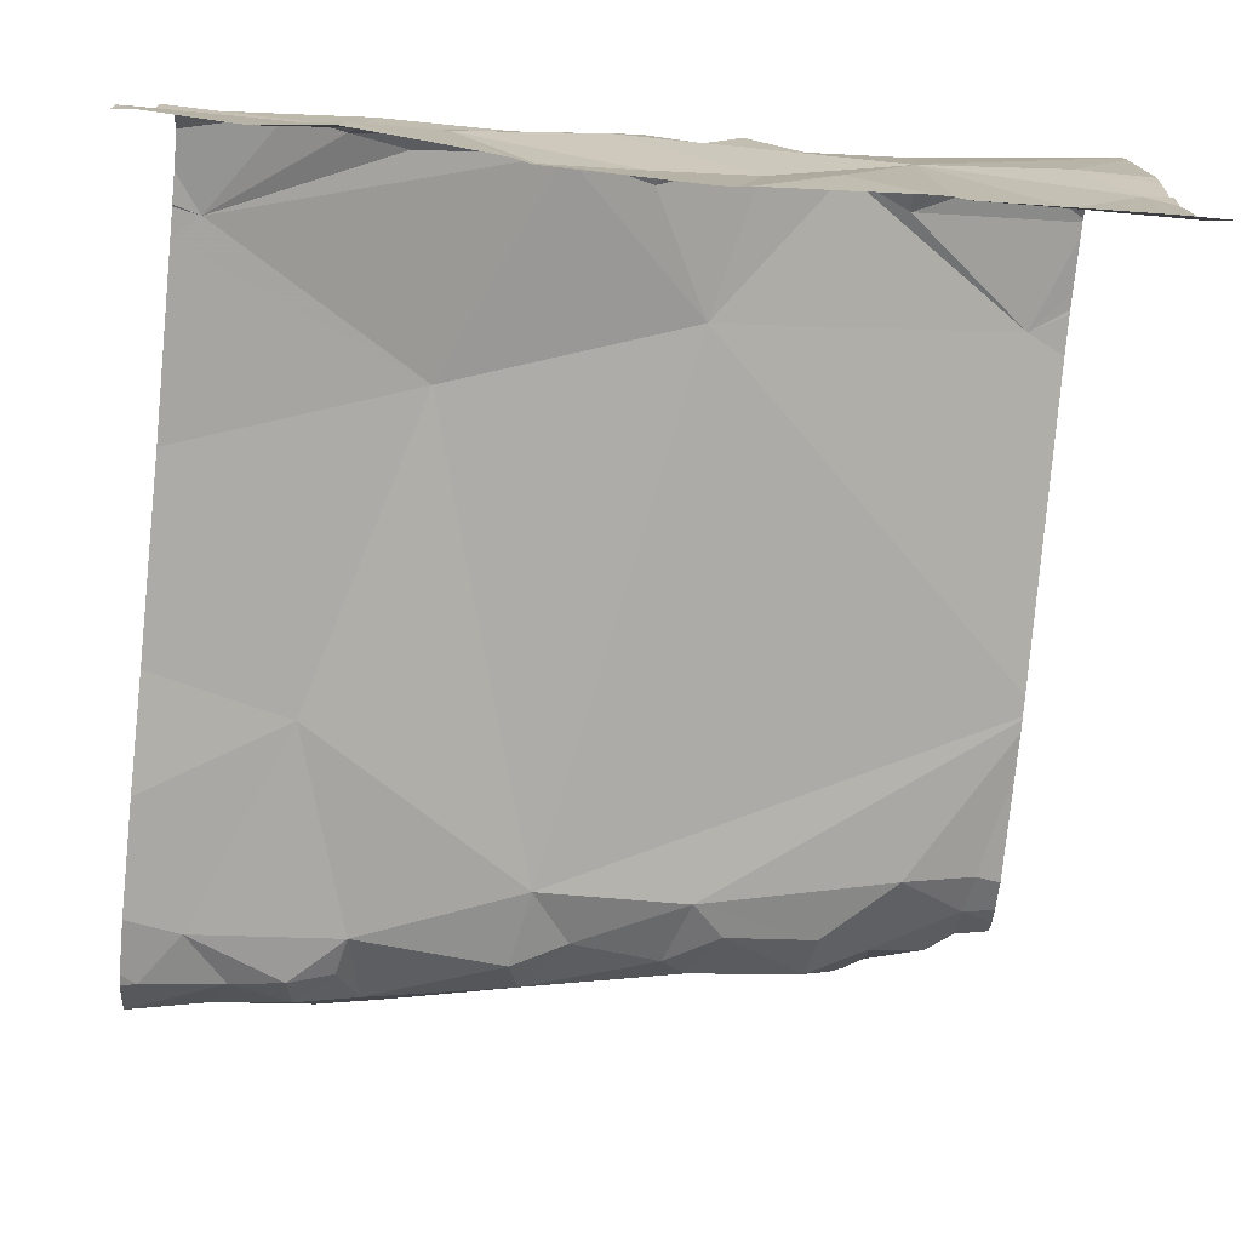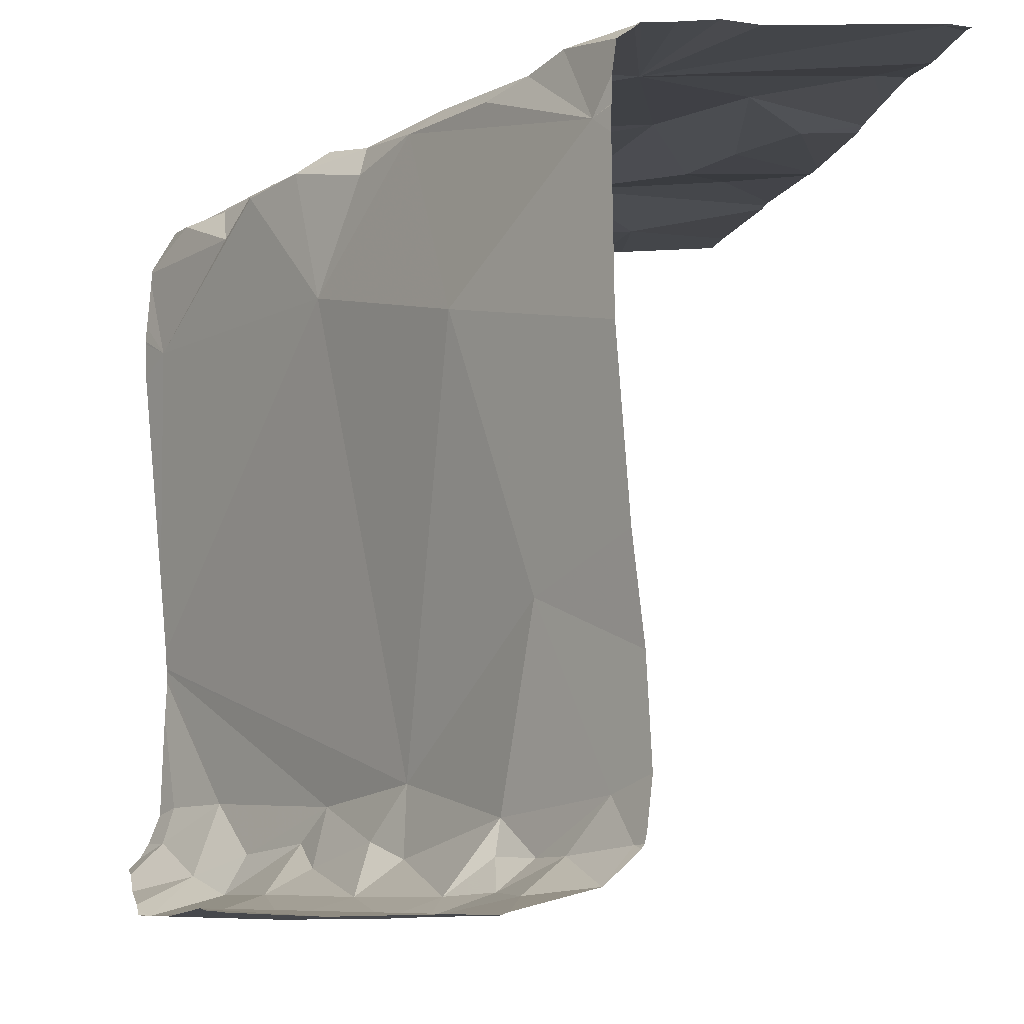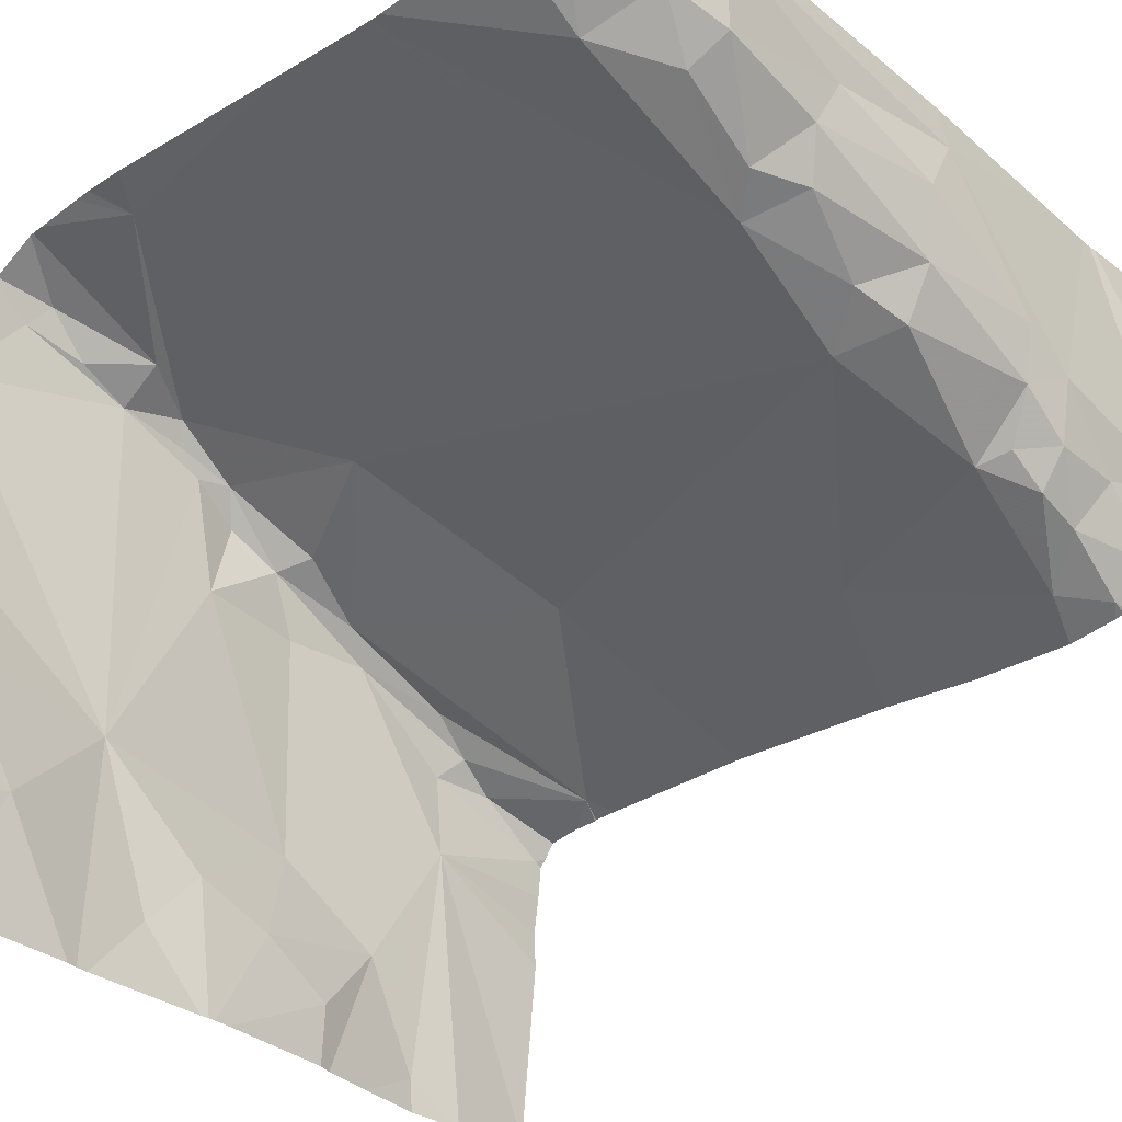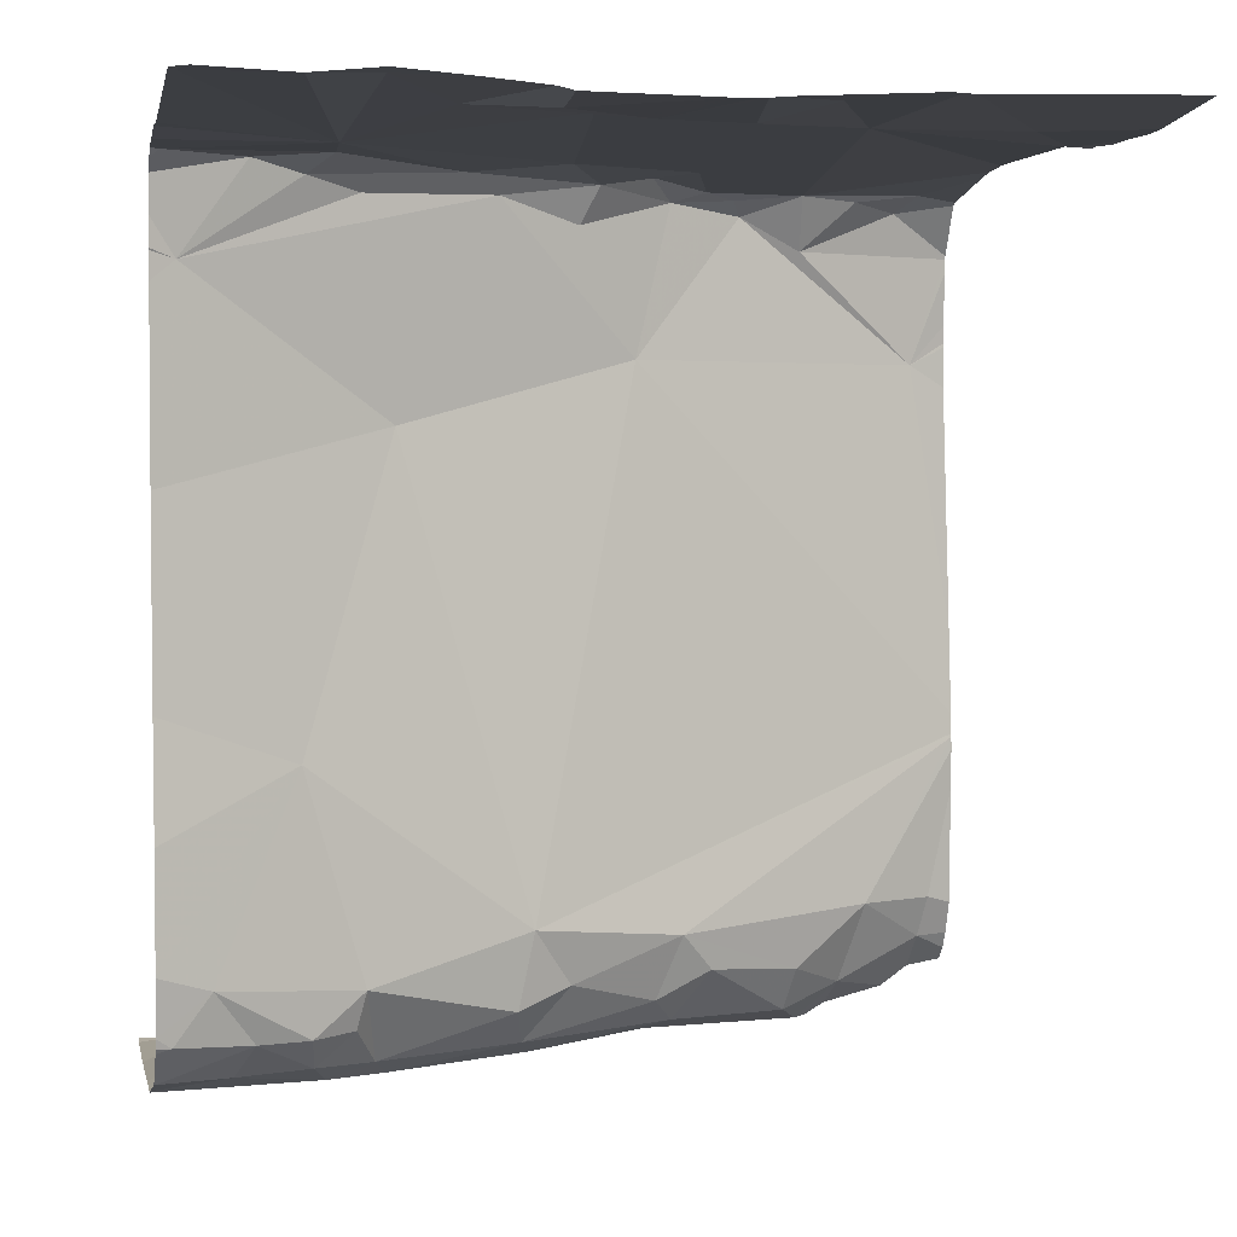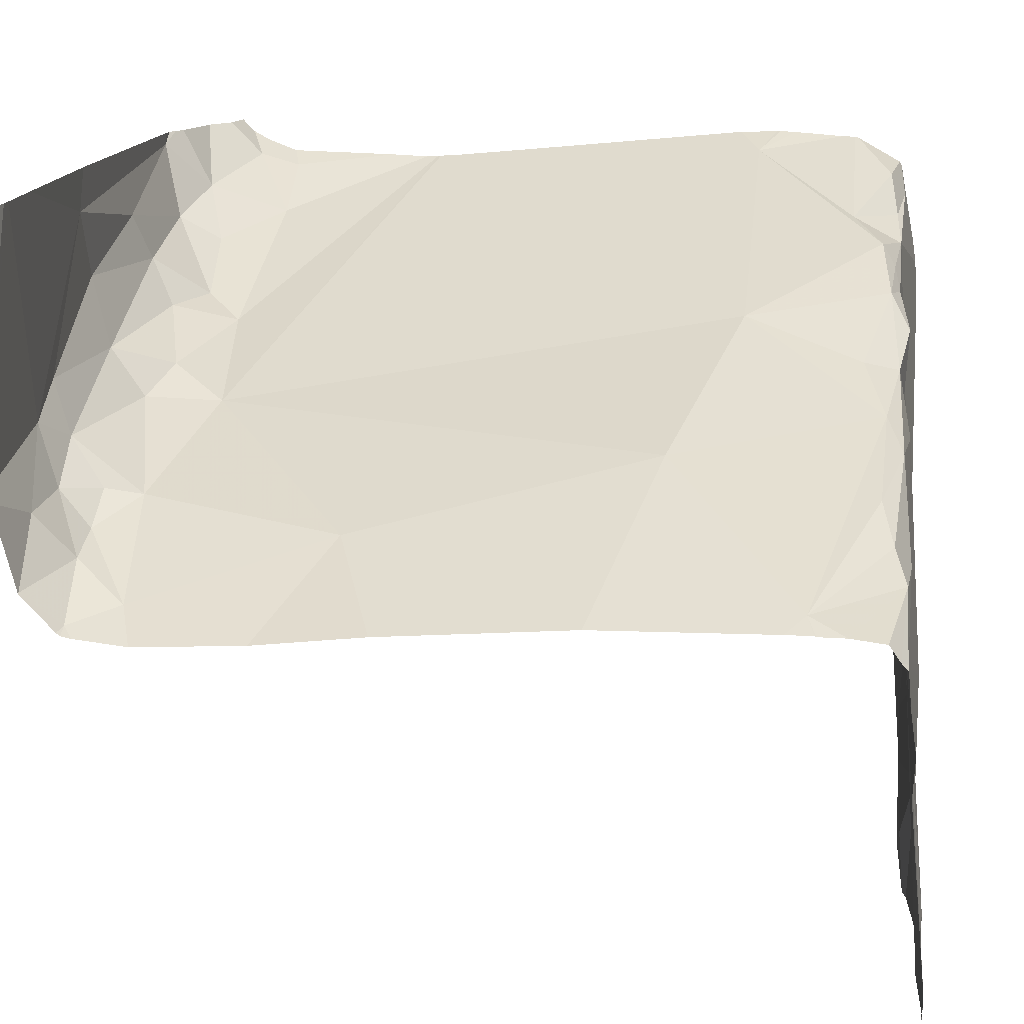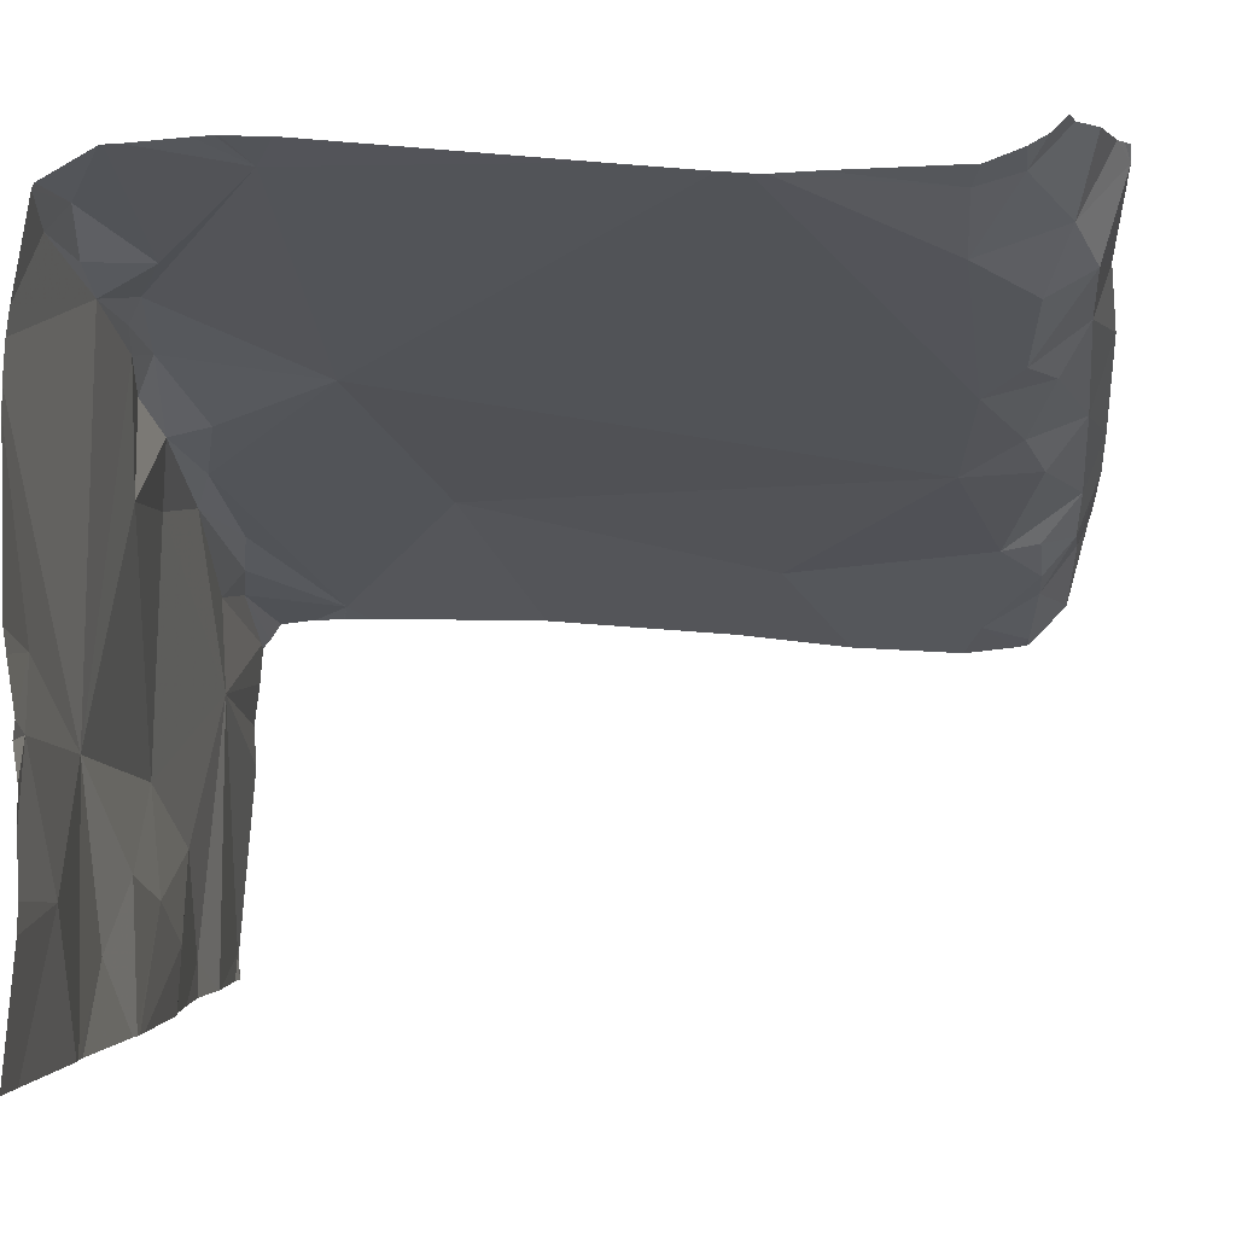
<metadata>
{"format":"obj","ext":"obj","renderer":"f3d","projection":"perspective","resolution":1024,"background":"white","views":[{"elev":-76.6,"azim":-5.5,"up":"+Y"},{"elev":-9.5,"azim":-103.5,"up":"+Z"},{"elev":-34.1,"azim":132.3,"up":"+Y"},{"elev":2.6,"azim":-11.2,"up":"+Z"},{"elev":14.6,"azim":-82.9,"up":"+Y"},{"elev":-0.5,"azim":95.8,"up":"+Y"}]}
</metadata>
<code>
v -118.3 256.7 491.8
v -118 256.6 491.8
v -118.1 256.3 491.8
v -118 256.6 491.8
v -118.4 256.6 490.9
v -118 256.8 491.1
v -118.6 256.5 490.9
v -118.1 256.8 490.9
v -118 256.8 491.1
v -118 256.8 491
v -118.2 256.8 491.7
v -118 256.8 491.7
v -118.1 256.8 491.8
v -118.1 256.8 491.6
v -118 256.8 491.7
v -118.1 256.8 491.8
v -118 256.8 491.8
v -118 256.8 491.8
v -118 256.7 491.8
v -118 256.7 491.8
v -118.2 256.1 491.8
v -118 256.1 491.8
v -118.1 256.3 491.8
v -118 256.2 491.8
v -118 256.1 491.8
v -118.1 256.9 490.8
v -118 256.9 490.8
v -118 256.3 491.8
v -118 256.8 491.6
v -118 256.9 491.6
v -118.6 256.2 491.8
v -118.4 256.5 491.8
v -118.9 256.4 490.8
v -119 256.4 490.8
v -118.8 256.5 490.8
v -118.9 256.4 491.1
v -118.8 256.6 490.7
v -118.6 256.7 490.7
v -118.9 256.6 490.7
v -118.2 256.9 490.7
v -118.6 256.6 490.8
v -118.6 256.6 490.8
v -118 256.8 491.1
v -118.5 256.6 491.6
v -118 256.8 491.1
v -118.8 256.5 491.5
v -118.4 256 491.8
v -119 256.9 490.7
v -118.6 256.5 491.8
v -118.9 256.3 491.8
v -118 256.2 491.8
v -118.3 256.2 491.8
v -118.7 256.6 491.8
v -119.1 256.4 491.7
v -118.3 256.7 491.8
v -118.4 256.7 491.8
v -118.8 256.5 491.8
v -118.9 256.4 491.8
v -118.6 256.1 491.8
v -118.8 256.1 491.8
v -118.9 256 491.8
v -118.7 256.5 491.8
v -119.1 256.4 491.8
v -118.9 256.4 491.8
v -119 256.4 491.8
v -118.5 256.6 491.8
v -118.6 256.6 491.7
v -118.4 256.7 491.8
v -118.3 256.7 491.8
v -118.5 256.1 491.8
v -118.9 256.9 490.7
v -118.5 256.6 491.8
v -118.7 256 491.8
v -118.2 256.9 490.7
v -118.2 256.9 490.7
v -118.2 256.9 490.7
v -118.2 256.7 491.8
v -118 256.8 491.7
v -118.8 256.5 490.7
v -118.7 256.8 490.7
v -118.1 256.8 490.8
v -118.2 256.7 490.9
v -118.4 256.6 490.8
v -118.3 256.7 490.8
v -118.2 256.8 490.7
v -118.3 256.7 490.7
v -118.4 256.8 490.7
v -118.2 256.8 490.8
v -118.9 256.5 490.8
v -118 255.9 491.8
v -119 256.5 490.7
v -118.5 256.6 490.8
v -118.6 256.6 490.7
v -118.9 256.5 490.7
v -118.4 256.7 490.7
v -119 256.4 490.8
v -118.9 255.9 491.8
v -119.1 256.4 490.8
v -119 255.9 491.8
v -119 255.9 491.8
v -118.8 255.9 491.8
v -118.5 255.9 491.8
v -119.1 255.9 491.8
v -118.5 255.9 491.8
v -119 255.9 491.8
v -119.1 255.9 491.8
v -118.5 255.9 491.8
v -118.3 255.9 491.8
v -118.3 255.9 491.8
v -118.3 255.9 491.8
v -118.7 255.9 491.8
v -118.5 255.9 491.8
v -118.7 255.9 491.8
v -118.1 255.9 491.8
v -119.1 256.4 490.7
v -118 256.8 490.8
v -118 256.8 491.5
v -118 256.4 491.8
v -118 256.3 491.8
v -118 256.9 491.6
v -118 256.8 490.9
v -118 256.3 491.8
v -118 256.8 490.8
v -118 256.8 491.2
v -119.1 256.6 490.7
v -119.1 256.5 490.7
v -119.1 256.5 490.7
v -119.1 256.4 491.6
v -119.1 256.4 491.4
v -119.1 256.7 490.7
v -119.1 256.8 490.7
v -119.1 256.3 490.8
v -119.1 256.3 490.9
v -119.1 256.4 490.8
v -119.1 256.4 491.7
v -119.1 256.4 491.2
v -119.1 256.3 491
v -119.1 255.9 491.8
v -119.1 255.9 491.8
v -118.6 256.9 490.7
v -118.1 256.9 490.7
v -119.1 256.2 491.8
v -119.1 256.2 491.8
v -119.1 256.4 491.7
v -119.1 256.4 491.8
v -119.1 256.3 491.8
v -119.1 256.4 491.7
v -119.1 256.4 491.8
v -119.1 255.9 491.8
v -119.1 256.3 491.8
v -119.1 256.4 490.8
v -119.1 256.4 490.7
v -119.1 256.4 490.7
v -118 255.9 491.8
v -119.1 255.9 491.8
v -119.1 255.9 491.8
v -118.2 256.9 490.7
v -119 256.9 490.7
v -118 256.9 490.8
v -119 256.9 490.7
v -119.1 256.9 490.7
v -119.1 256.9 490.7
f 2 52 3
f 4 3 118
f 6 5 7
f 9 82 6
f 10 8 9
f 12 11 13
f 78 14 12
f 15 13 18
f 17 16 20
f 18 13 17
f 20 16 1
f 19 1 2
f 22 21 25
f 24 23 22
f 3 23 28
f 116 8 121
f 81 123 27
f 34 35 33
f 32 49 31
f 44 46 53
f 50 60 31
f 73 60 113
f 108 52 109
f 1 52 2
f 52 32 31
f 39 80 71
f 85 86 88
f 5 83 92
f 33 96 34
f 36 46 7
f 33 89 94
f 34 36 35
f 6 7 43
f 35 36 7
f 80 37 38
f 93 38 37
f 7 41 42
f 125 39 48
f 160 125 48
f 93 42 41
f 7 44 45
f 44 14 124
f 46 44 7
f 107 70 104
f 1 69 68
f 50 31 49
f 57 58 62
f 23 3 52
f 70 31 59
f 52 21 23
f 66 67 53
f 79 89 35
f 55 11 14
f 55 44 56
f 46 54 53
f 1 77 11
f 54 57 53
f 44 55 14
f 56 44 67
f 58 57 54
f 55 56 69
f 11 55 1
f 31 60 59
f 61 60 50
f 61 50 99
f 64 62 58
f 65 63 64
f 50 64 63
f 65 64 58
f 65 58 54
f 62 53 57
f 56 67 66
f 53 67 44
f 68 32 52
f 1 68 52
f 53 62 66
f 56 68 69
f 32 72 66
f 52 31 70
f 62 64 50
f 113 61 101
f 66 72 56
f 55 69 1
f 72 68 56
f 68 72 32
f 49 62 50
f 158 130 125
f 59 73 102
f 104 59 112
f 70 47 52
f 157 85 74
f 109 47 110
f 23 21 22
f 20 1 19
f 60 73 59
f 13 16 17
f 11 77 13
f 16 77 1
f 12 13 15
f 14 11 12
f 35 7 42
f 83 84 86
f 8 82 9
f 35 42 79
f 39 37 80
f 82 8 81
f 83 5 84
f 85 87 86
f 82 5 6
f 80 87 85
f 80 85 40
f 84 5 82
f 86 84 88
f 84 82 88
f 5 41 7
f 35 89 33
f 91 39 126
f 94 39 91
f 85 88 76
f 95 92 83
f 42 93 79
f 93 41 92
f 39 94 79
f 39 79 37
f 94 89 79
f 5 92 41
f 92 95 93
f 87 95 86
f 38 93 95
f 79 93 37
f 88 81 26
f 94 96 33
f 98 34 96
f 91 96 94
f 87 80 38
f 83 86 95
f 62 49 66
f 95 87 38
f 66 49 32
f 2 3 4
f 13 77 16
f 81 88 82
f 128 46 129
f 34 98 132
f 98 96 115
f 162 131 161
f 161 131 158
f 50 103 105
f 74 85 76
f 65 54 147
f 145 65 148
f 155 103 138
f 154 25 90
f 103 50 142
f 50 63 146
f 97 61 100
f 75 85 157
f 129 36 136
f 112 59 102
f 151 115 152
f 36 34 133
f 141 88 26
f 115 91 127
f 91 115 96
f 117 14 30
f 25 21 90
f 122 3 28
f 118 3 122
f 28 23 119
f 119 23 51
f 29 14 78
f 121 8 10
f 116 81 8
f 120 14 29
f 30 14 120
f 123 81 116
f 43 7 45
f 45 44 124
f 124 14 117
f 51 23 24
f 102 73 111
f 158 125 160
f 126 39 125
f 101 61 97
f 127 91 126
f 128 54 46
f 100 61 99
f 129 46 36
f 131 130 158
f 99 50 105
f 76 88 141
f 106 103 155
f 132 98 134
f 133 34 132
f 140 80 40
f 134 98 151
f 135 54 128
f 105 103 106
f 136 36 137
f 104 70 59
f 40 85 75
f 137 36 133
f 138 103 139
f 107 47 70
f 139 103 149
f 155 138 156
f 48 39 71
f 142 50 143
f 110 47 107
f 109 52 47
f 143 50 150
f 144 54 135
f 71 80 140
f 145 63 65
f 146 63 145
f 108 21 52
f 147 54 144
f 148 65 147
f 111 73 113
f 113 60 61
f 149 103 142
f 150 50 146
f 26 81 27
f 114 21 108
f 27 123 159
f 151 98 115
f 152 115 153
f 90 21 114
f 153 115 127

</code>
